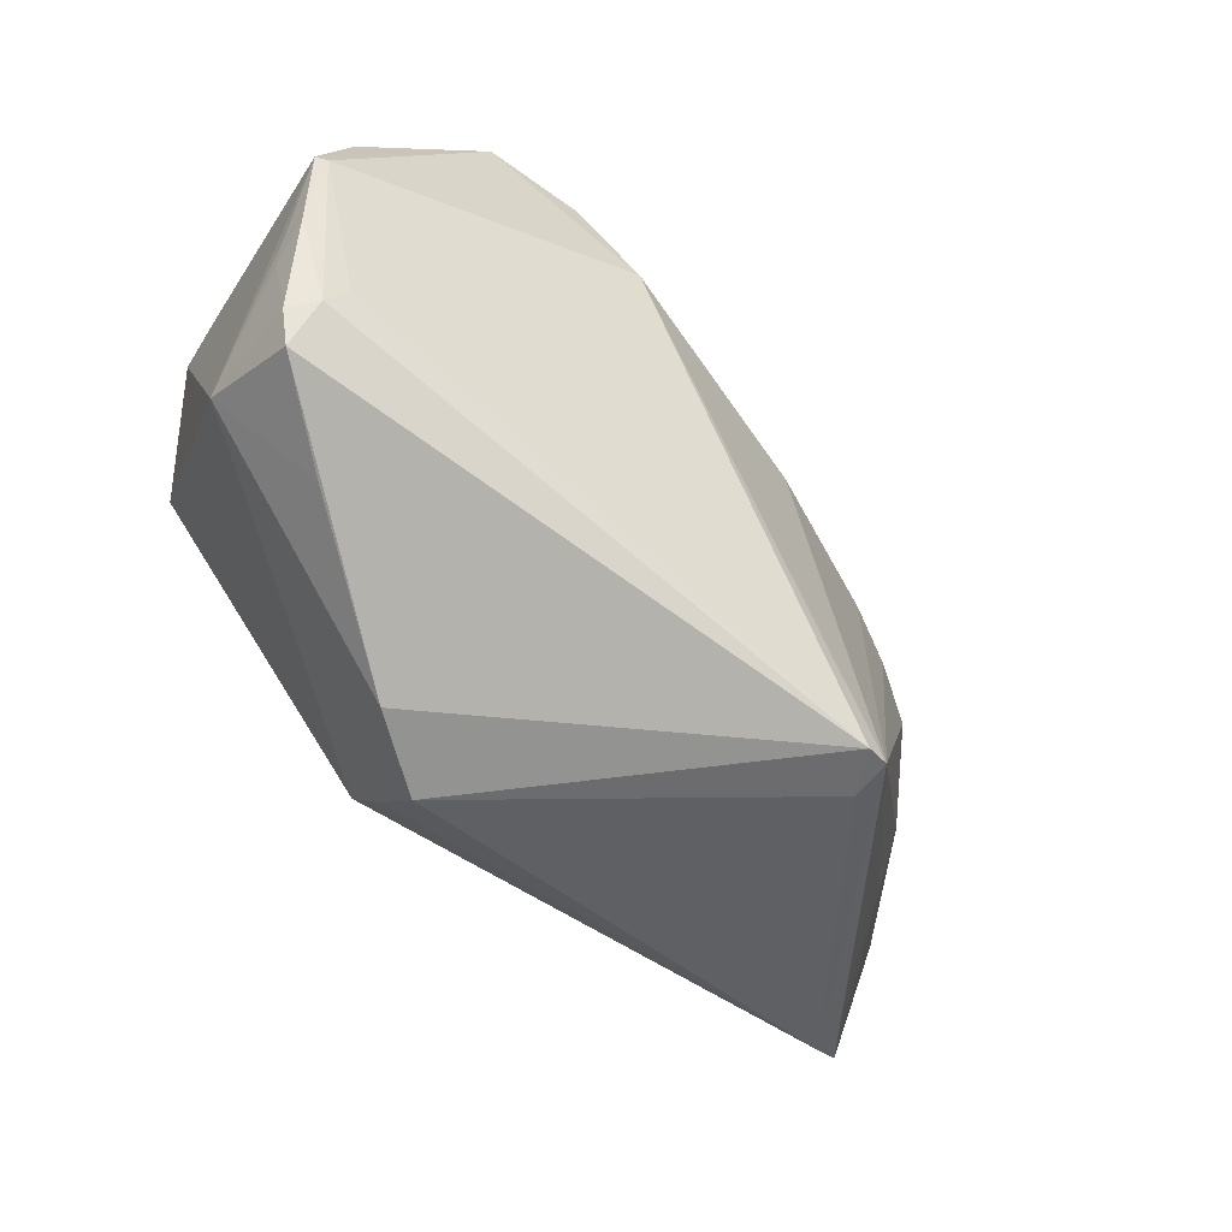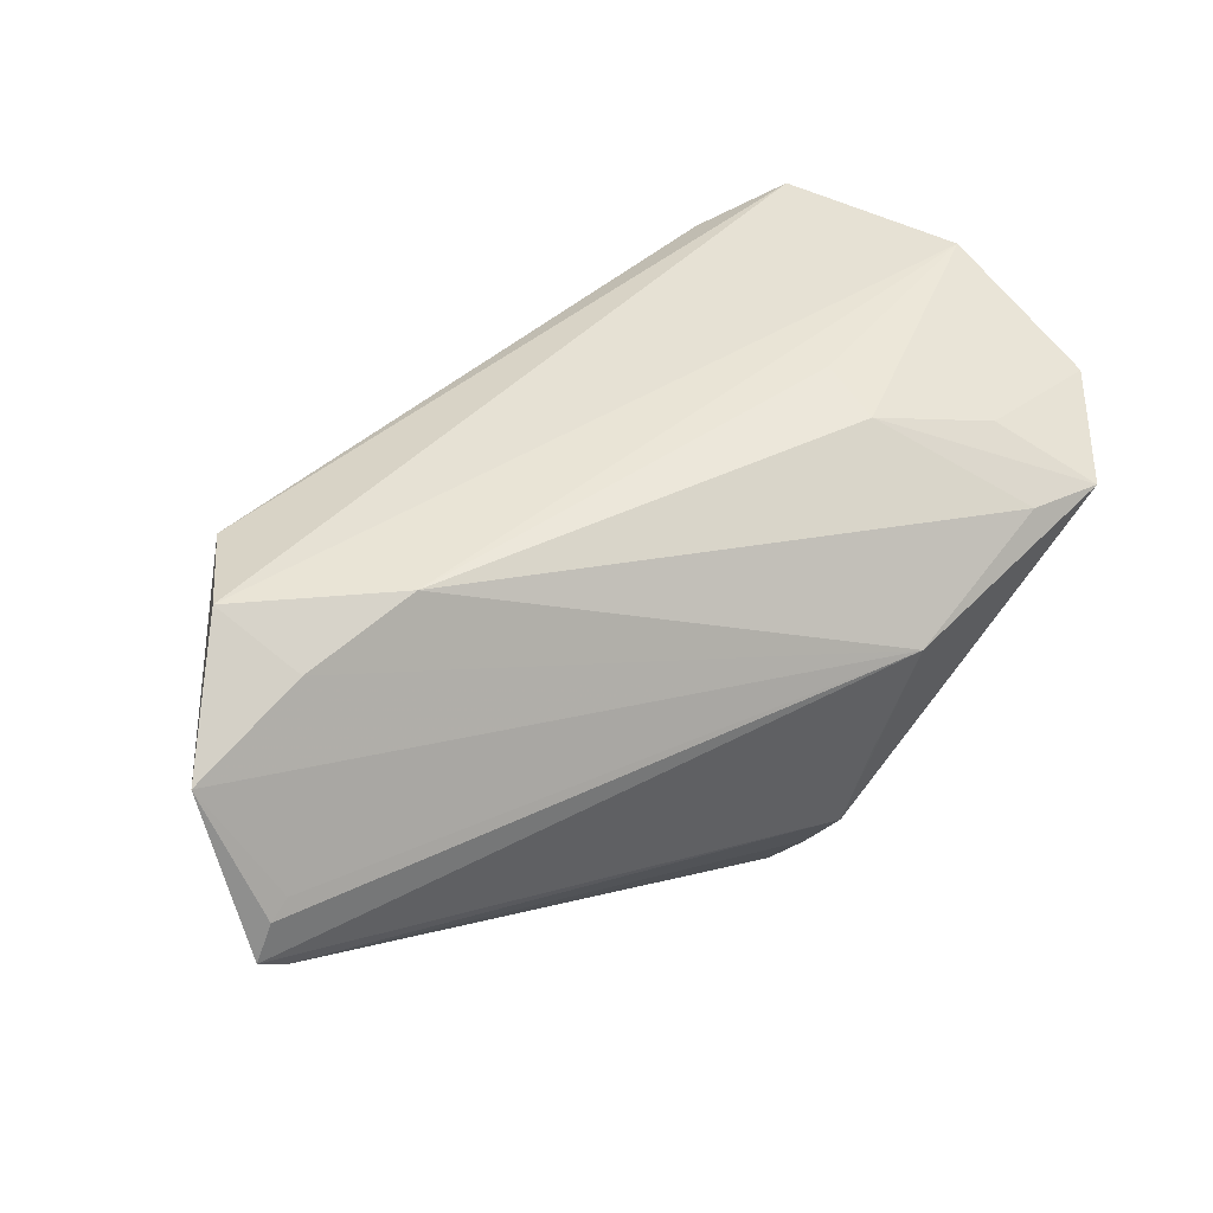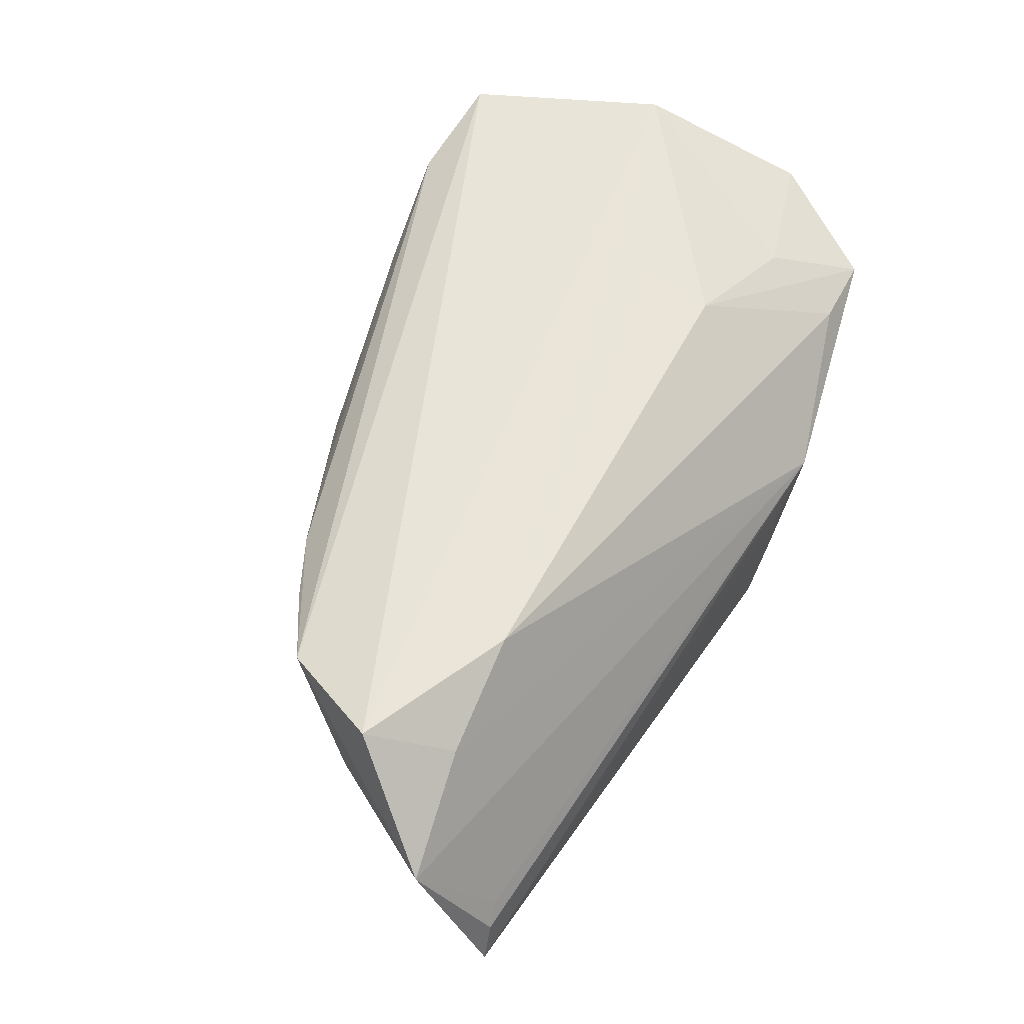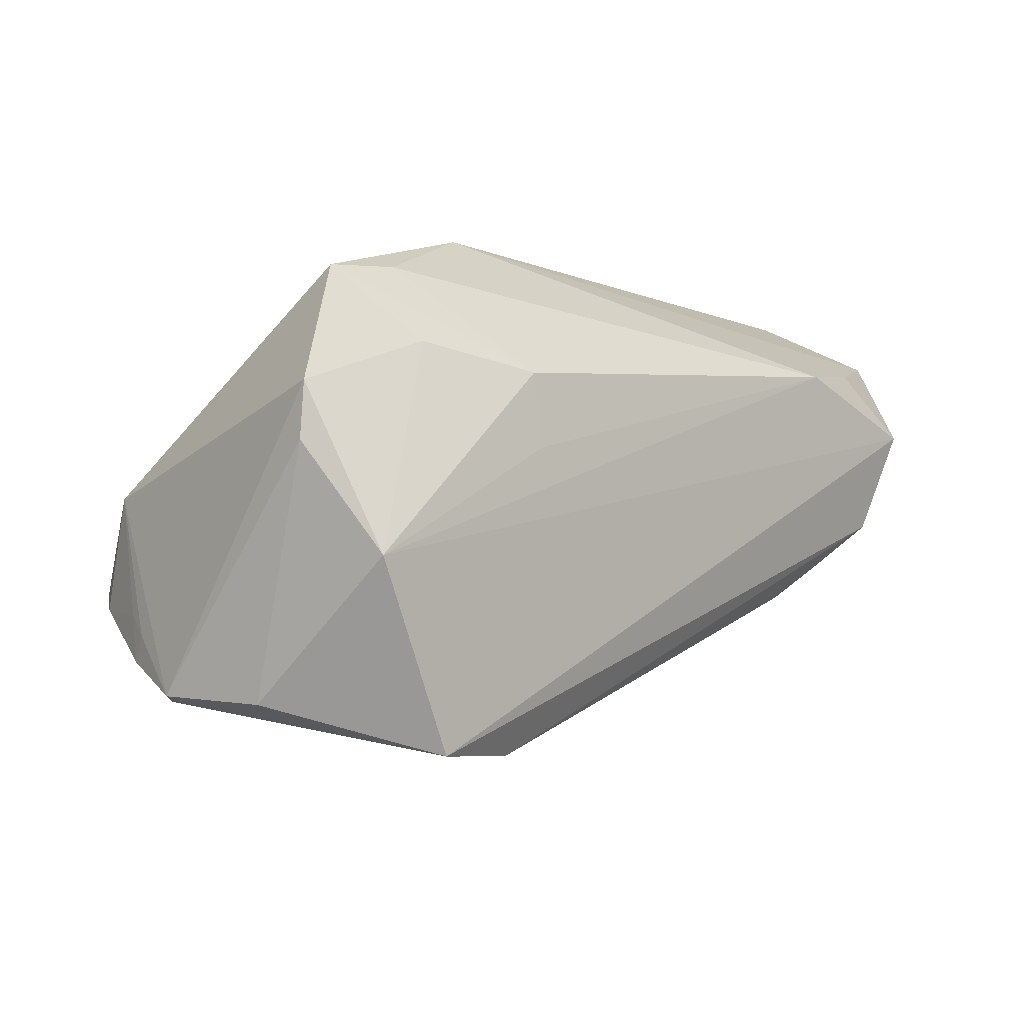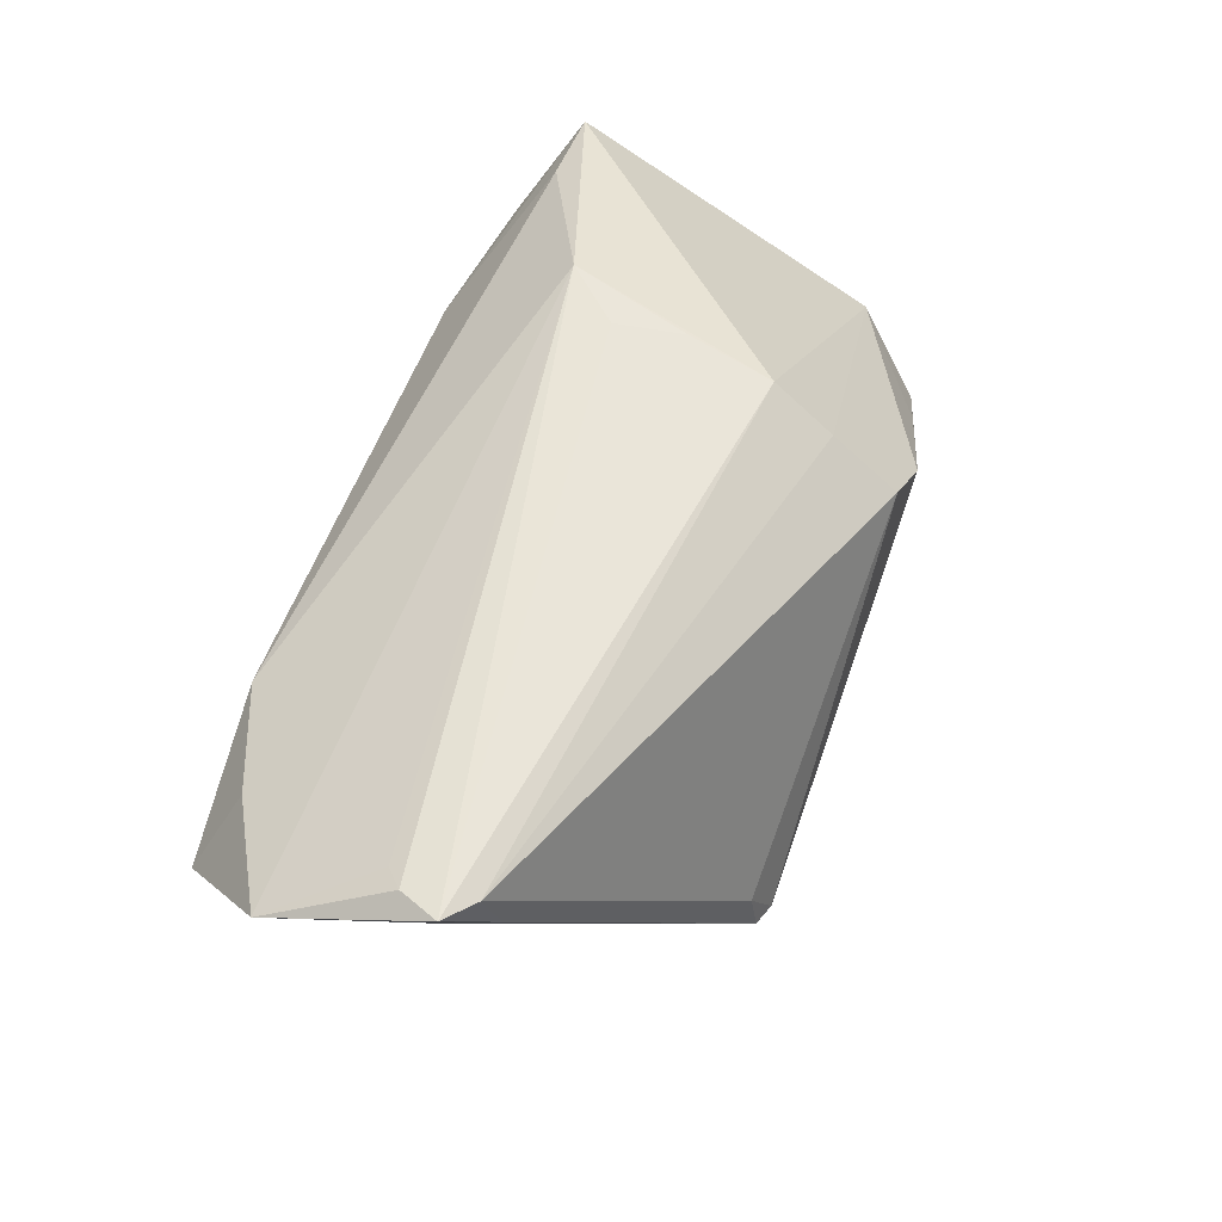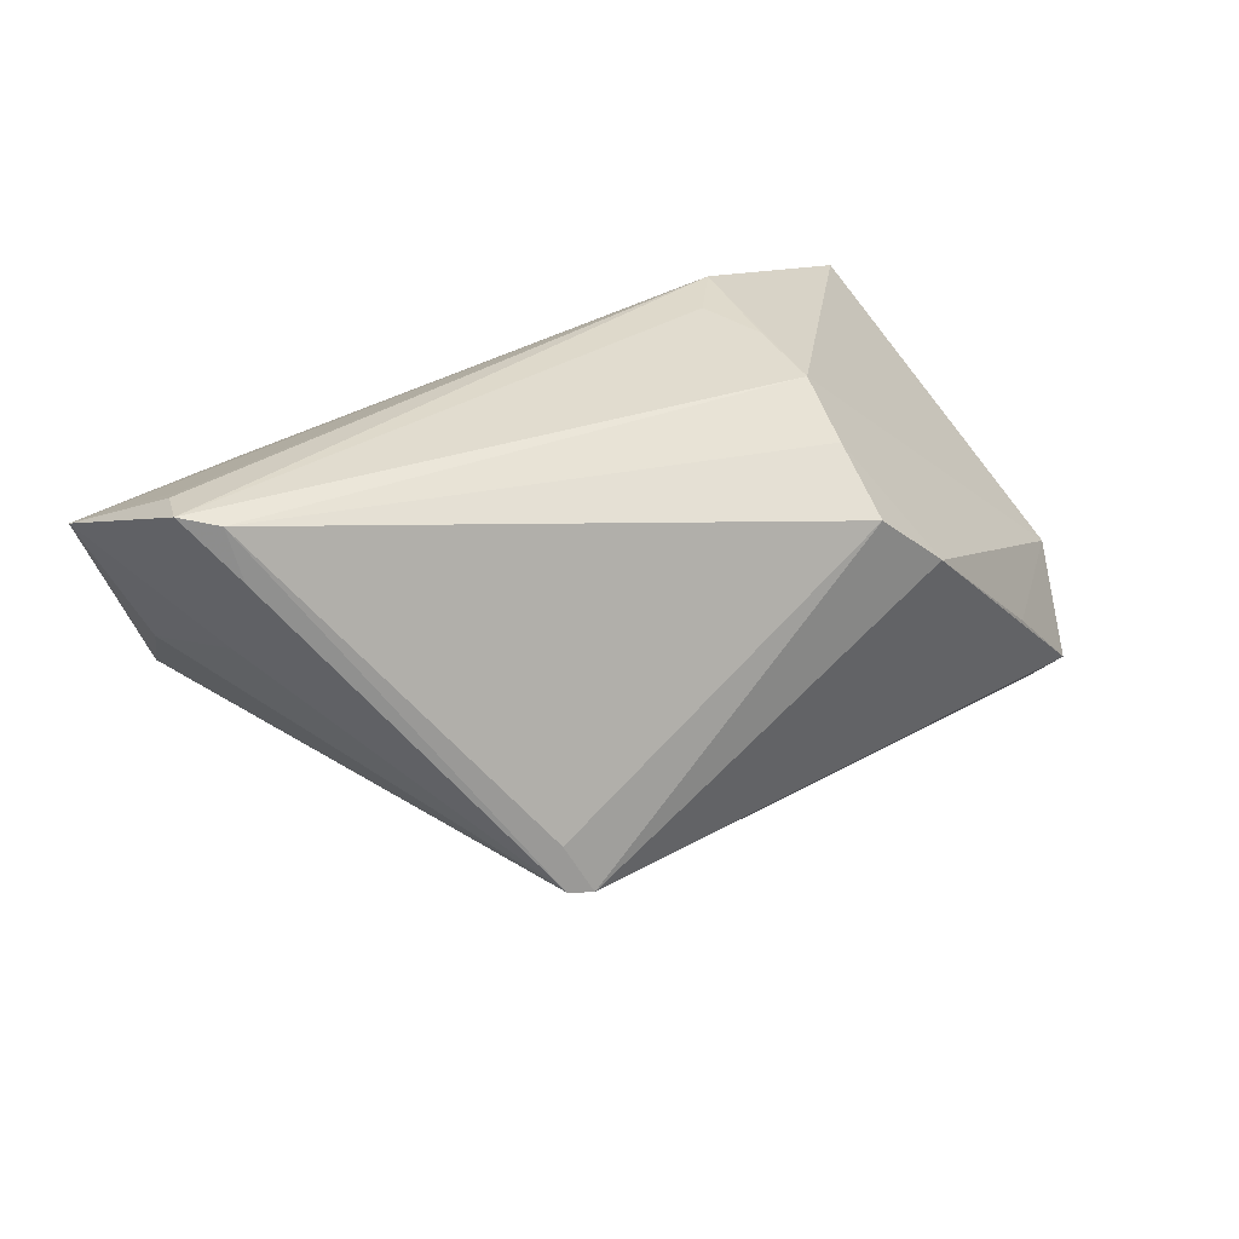
<metadata>
{"format":"obj","ext":"obj","renderer":"f3d","projection":"perspective","resolution":1024,"background":"white","views":[{"elev":-70.7,"azim":-34.5,"up":"+Z"},{"elev":42.6,"azim":154.2,"up":"+Z"},{"elev":58.9,"azim":123.5,"up":"+Z"},{"elev":-5.2,"azim":-46.0,"up":"+Y"},{"elev":59.5,"azim":107.5,"up":"+Y"},{"elev":30.9,"azim":140.7,"up":"+Y"}]}
</metadata>
<code>
v -0.04989 -0.02773 -0.004938
v 0.0258 -0.01859 0.0172
v -0.03362 0.02208 0.01554
v 0.05492 0.005656 0.01366
v -0.00854 -0.03179 0.01708
v 0.05263 0.01655 -0.01164
v -0.01592 0.02918 0.007556
v -0.04703 -0.0181 -0.0157
v -0.0189 0.001333 0.0256
v -0.04794 -0.02059 -0.01267
v -0.0393 -0.02132 -0.02022
v -0.04186 -0.01474 -0.02828
v -0.01926 0.01031 0.02466
v -0.01384 0.01064 -0.03316
v -0.02129 -0.0347 0.0218
v 0.06058 0.02918 -0.00408
v 0.05707 0.02821 -0.007027
v -0.005388 0.01792 -0.0322
v 0.05614 0.0278 0.002453
v -0.04847 -0.02837 -0.005752
v -0.04423 -0.01259 0.02587
v -0.009706 0.0291 0.001364
v -0.04259 0.02112 0.01494
v -0.04411 -0.01698 -0.02492
v 0.05347 0.009915 0.0002265
v 0.05611 0.02231 -0.008514
v -0.04527 -0.003499 -0.02049
v -0.04701 -0.02871 0.008158
v 0.05028 -0.003751 0.02334
v 0.04918 0.0179 0.02141
v -0.01109 0.02854 -0.006774
v 0.06246 0.02124 0.01466
v -0.04743 -0.02362 -0.0145
v 0.03496 -0.01416 0.0192
v -0.04956 0.006726 0.01872
v -0.006726 0.02342 -0.02427
v 0.01649 -0.02366 0.01321
v 0.03127 -0.01337 -0.03023
v -0.03348 -0.0344 0.02466
v -0.03382 0.01271 0.0209
v 0.05483 0.009128 0.02587
v -0.012 -0.03425 0.01145
v 0.04231 -0.009688 0.0205
v 0.03408 -0.01272 -0.02924
v 0.05842 0.02862 0.0005157
v -0.00842 0.02785 -0.01702
v 0.03387 -0.00756 -0.02837
v -0.0498 0.0001142 0.01844
v -0.04122 -0.01961 -0.02361
v -0.03183 -0.005191 -0.02992
v 0.03597 0.0159 0.02587
f 46 23 7
f 16 7 45
f 51 7 3
f 3 7 23
f 22 7 16
f 1 39 28
f 21 28 39
f 17 46 16
f 36 18 14
f 46 17 36
f 36 17 18
f 29 44 4
f 14 18 38
f 19 45 7
f 45 19 32
f 29 4 32
f 32 19 7
f 16 45 32
f 46 7 31
f 7 22 31
f 16 46 31
f 31 22 16
f 37 44 34
f 34 2 37
f 51 3 13
f 13 3 23
f 26 17 16
f 44 17 26
f 18 17 47
f 47 17 44
f 47 38 18
f 44 38 47
f 33 24 49
f 46 36 27
f 27 36 14
f 27 23 46
f 27 35 23
f 1 35 27
f 49 24 12
f 12 38 49
f 14 38 12
f 24 27 12
f 1 33 20
f 20 33 49
f 20 39 1
f 42 44 37
f 42 38 44
f 42 20 38
f 39 20 42
f 29 32 41
f 41 39 29
f 51 21 41
f 41 21 39
f 6 26 16
f 44 26 6
f 25 4 44
f 25 32 4
f 44 6 25
f 16 32 25
f 25 6 16
f 43 44 29
f 29 34 43
f 43 34 44
f 9 21 51
f 51 13 9
f 9 13 21
f 1 28 48
f 48 35 1
f 28 21 48
f 21 35 48
f 21 13 40
f 40 35 21
f 40 13 23
f 23 35 40
f 24 33 8
f 8 27 24
f 50 27 14
f 14 12 50
f 50 12 27
f 49 38 11
f 11 20 49
f 38 20 11
f 39 42 15
f 2 34 15
f 29 39 15
f 15 34 29
f 51 41 30
f 30 41 32
f 30 7 51
f 30 32 7
f 1 27 10
f 27 8 10
f 10 33 1
f 10 8 33
f 5 42 37
f 5 15 42
f 37 2 5
f 2 15 5

</code>
